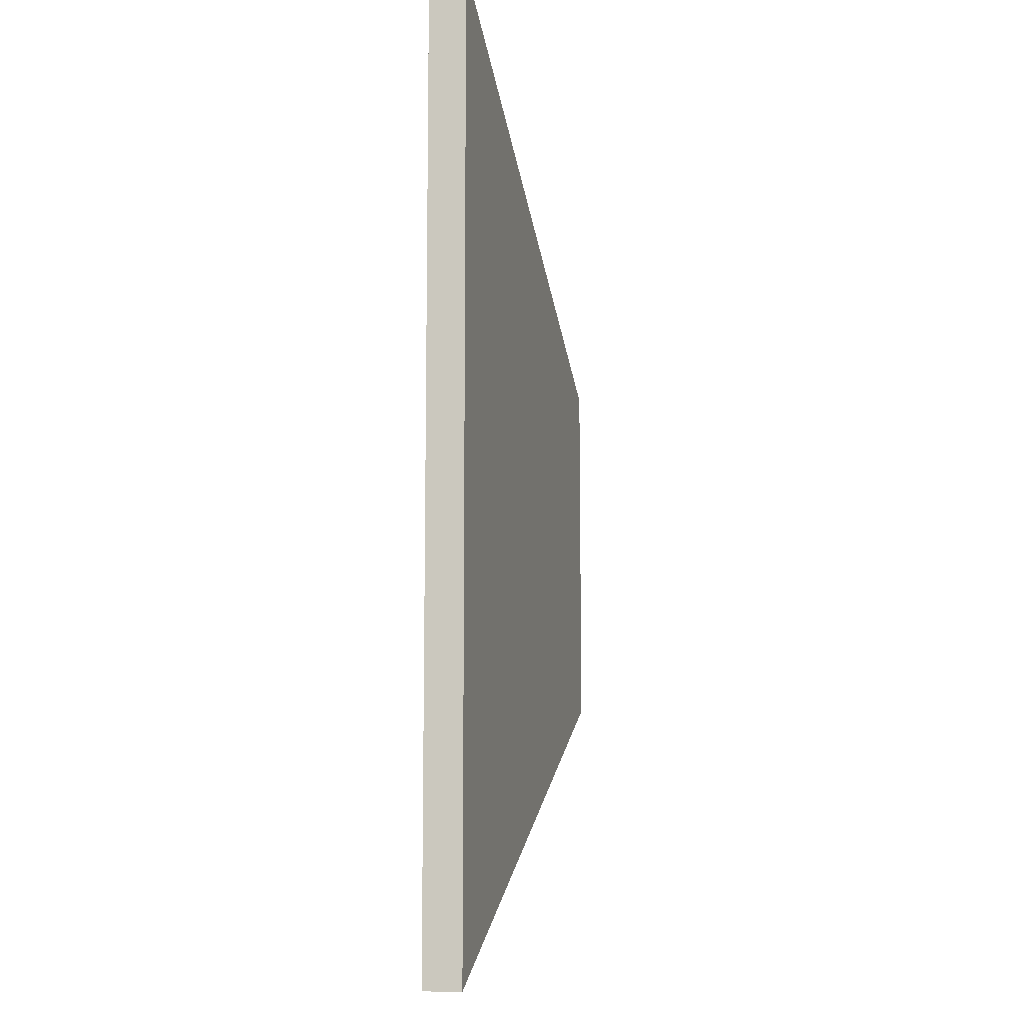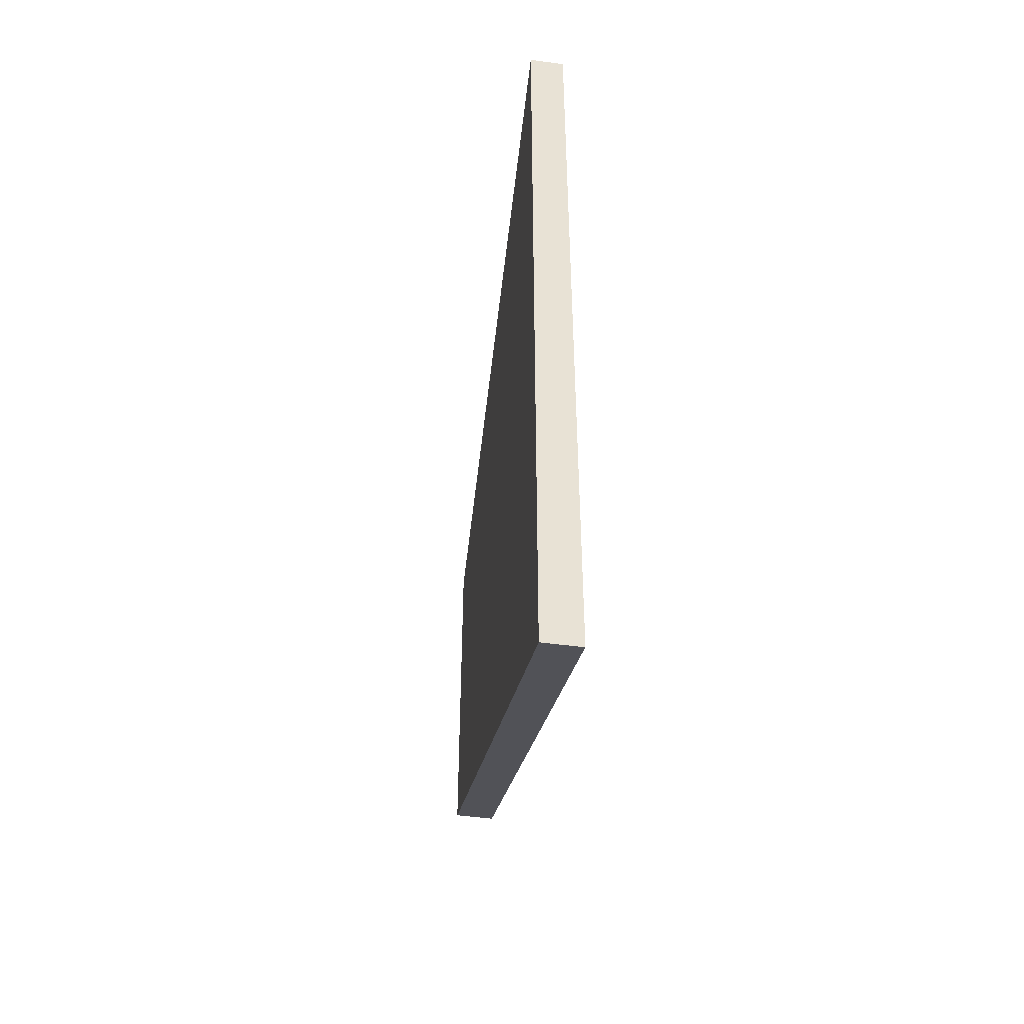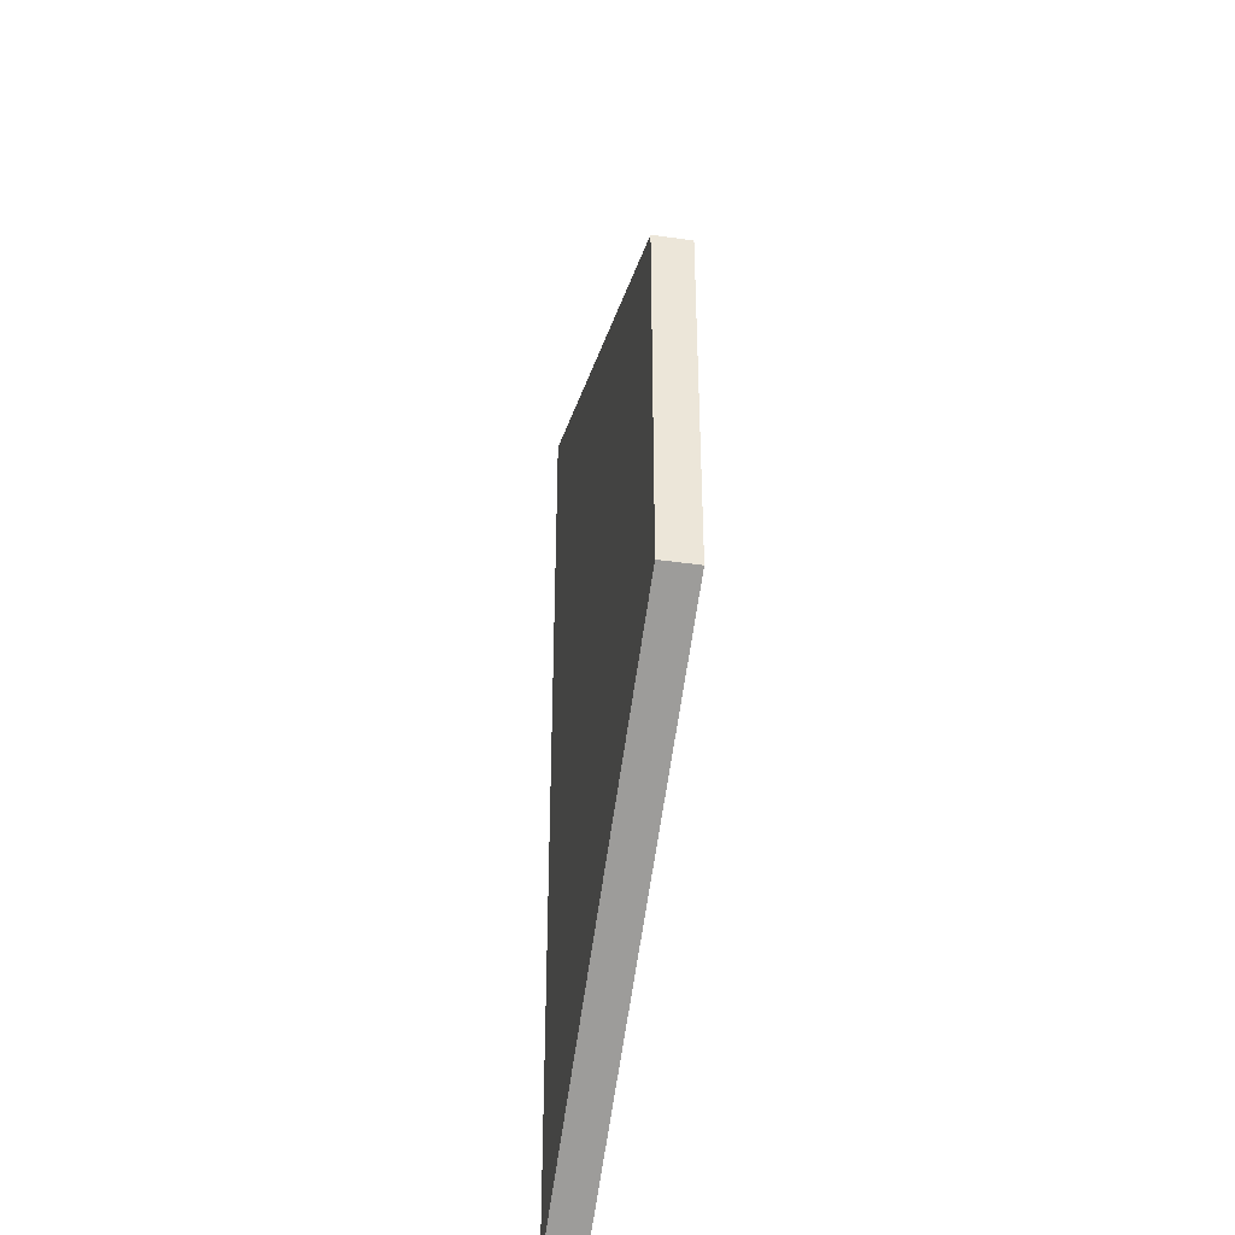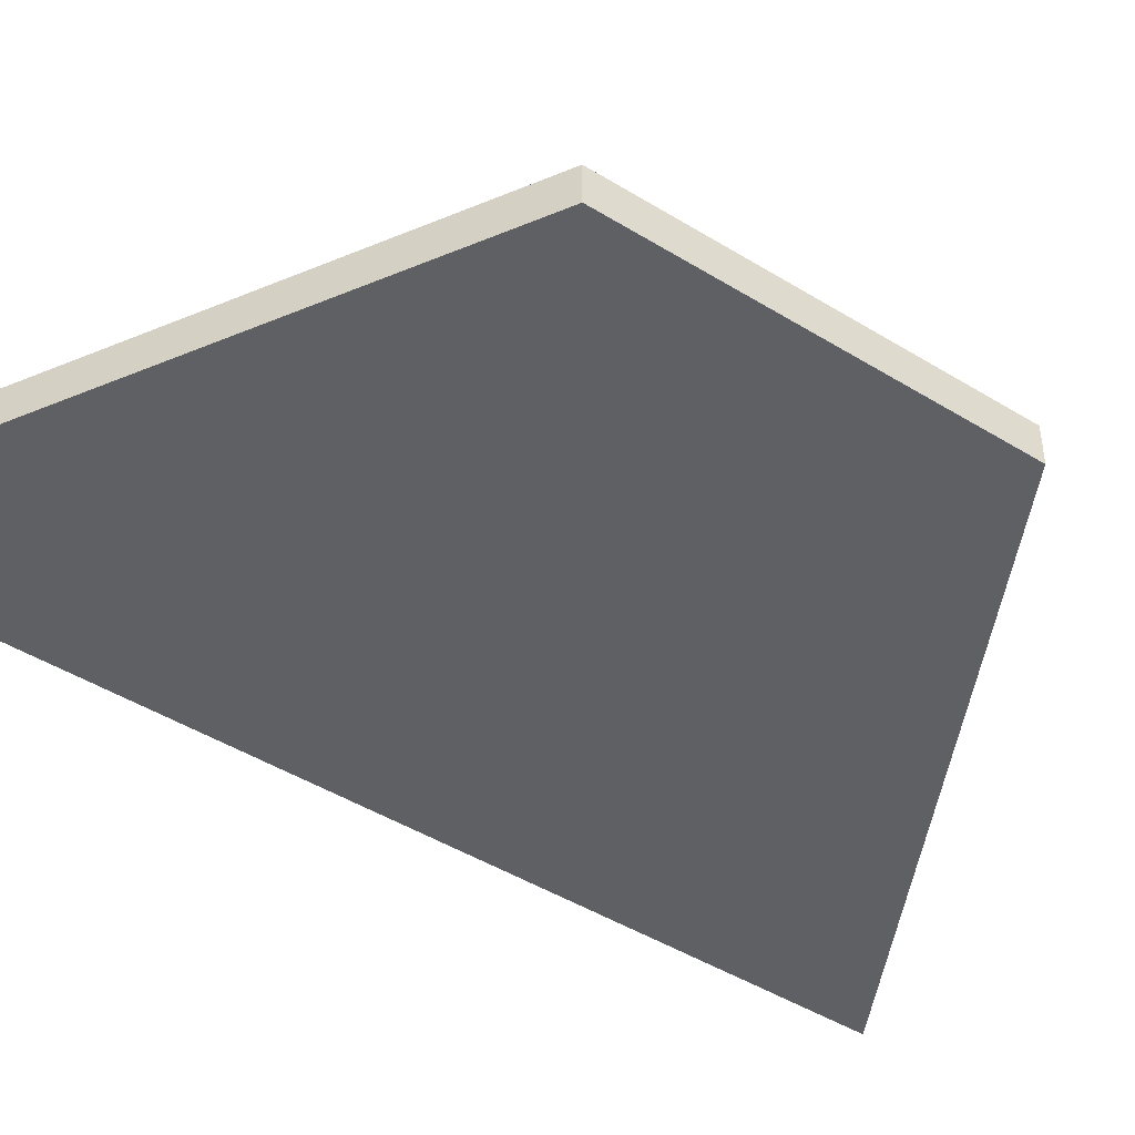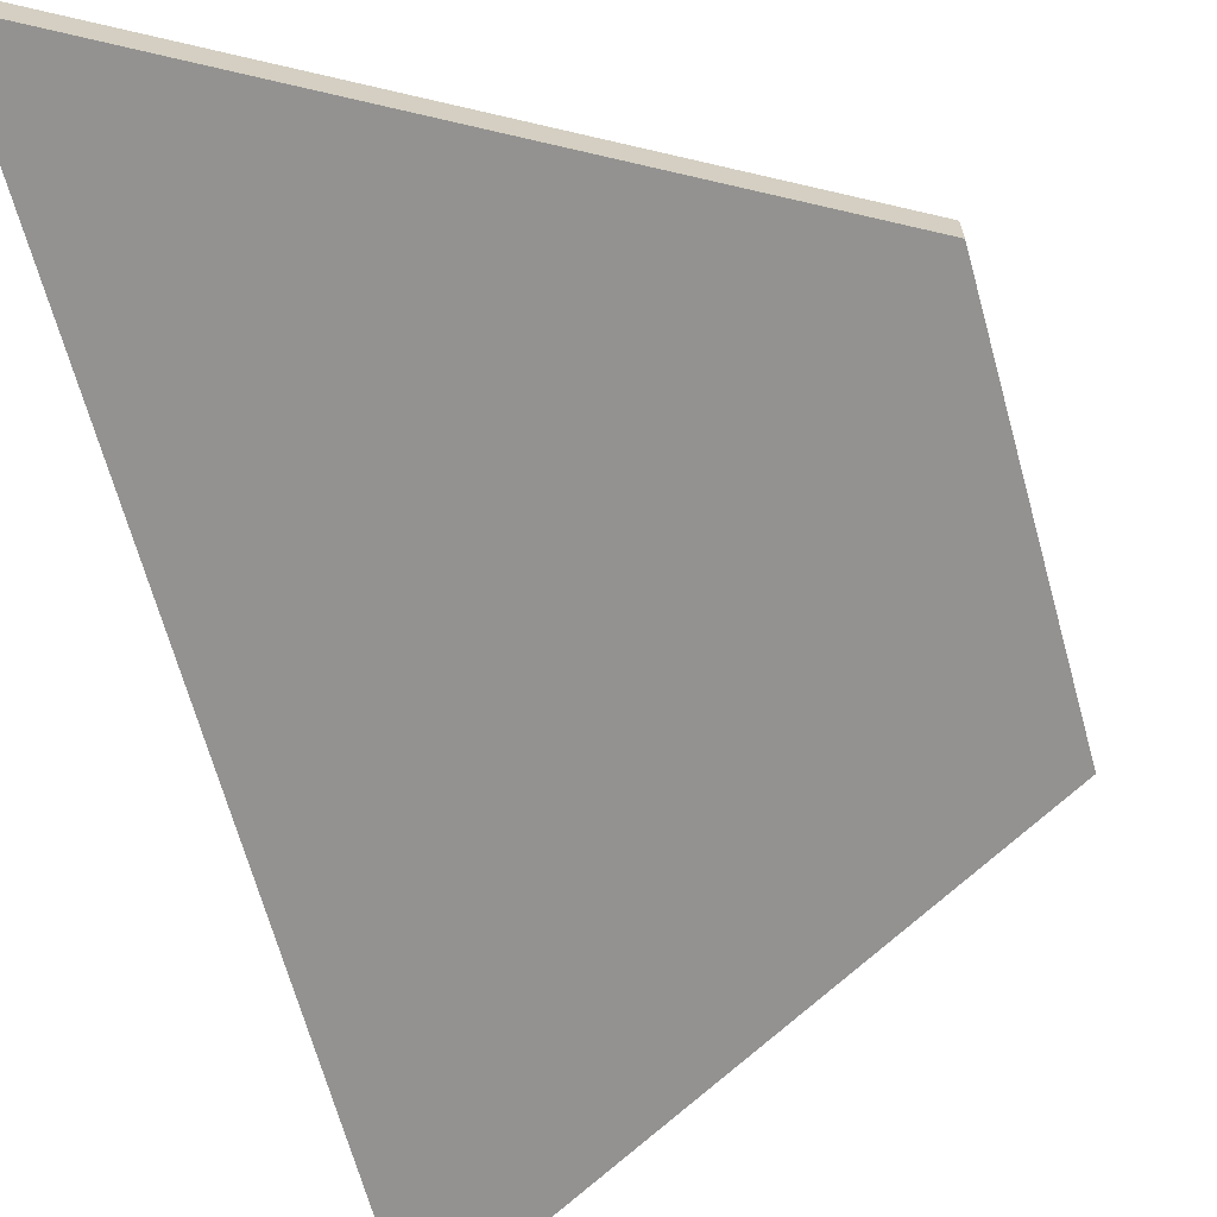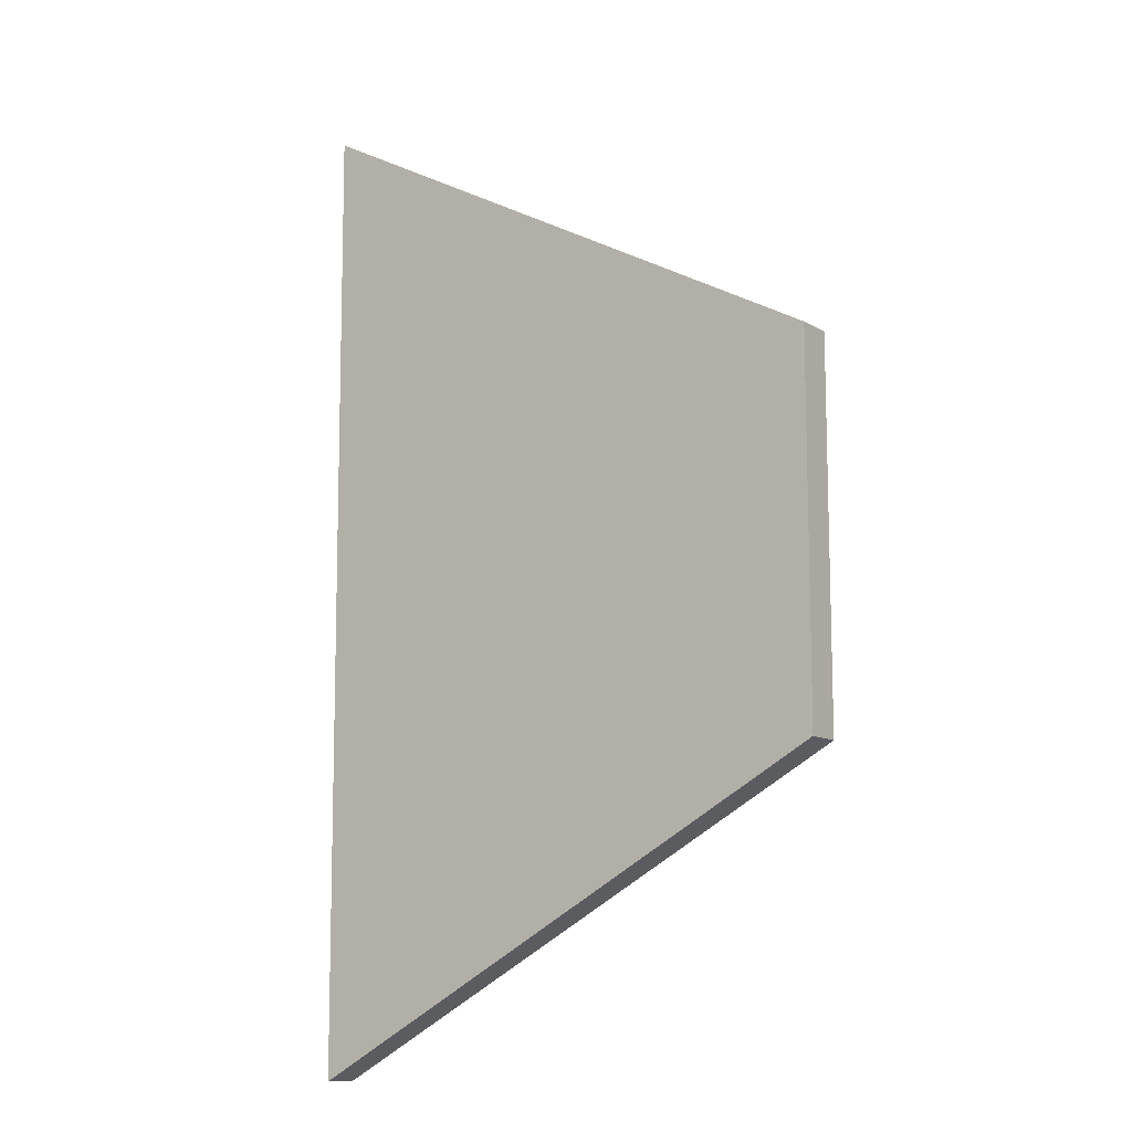
<metadata>
{"format":"obj","ext":"obj","renderer":"f3d","projection":"perspective","resolution":1024,"background":"white","views":[{"elev":-11.2,"azim":103.2,"up":"+Z"},{"elev":-50.1,"azim":81.6,"up":"+Z"},{"elev":-41.5,"azim":-99.7,"up":"+Z"},{"elev":-45.1,"azim":-125.5,"up":"+Y"},{"elev":-66.5,"azim":-164.5,"up":"+Y"},{"elev":-11.4,"azim":-144.7,"up":"+Z"}]}
</metadata>
<code>
g pb_Mesh153780
v 2.215 -0.5 7.635
v -12.5 -0.5 -0.278
v 2.215 0.5 7.635
v -12.5 -0.5 -0.278
v -12.5 0.5 -0.278
v 2.215 0.5 7.635
v -12.5 -0.5 -0.278
v -12.5 -0.5 -10.28
v -12.5 0.5 -0.278
v -12.5 -0.5 -10.28
v -12.5 0.5 -10.28
v -12.5 0.5 -0.278
v -12.5 -0.5 -10.28
v 2.114 -0.5 -18.29
v -12.5 0.5 -10.28
v 2.114 -0.5 -18.29
v 2.114 0.5 -18.29
v -12.5 0.5 -10.28
v 2.114 -0.5 -18.29
v 2.215 -0.5 7.635
v 2.114 0.5 -18.29
v 2.215 -0.5 7.635
v 2.215 0.5 7.635
v 2.114 0.5 -18.29
v 2.215 0.5 7.635
v -12.5 0.5 -0.278
v 2.114 0.5 -18.29
v -12.5 0.5 -10.28
v 2.114 -0.5 -18.29
v -12.5 -0.5 -10.28
v 2.215 -0.5 7.635
v -12.5 -0.5 -0.278
g pb_Mesh153780_0
f 3 2 1
f 6 5 4
f 9 8 7
f 12 11 10
f 15 14 13
f 18 17 16
f 21 20 19
f 24 23 22
f 27 26 25
f 27 28 26
f 31 30 29
f 31 32 30

</code>
